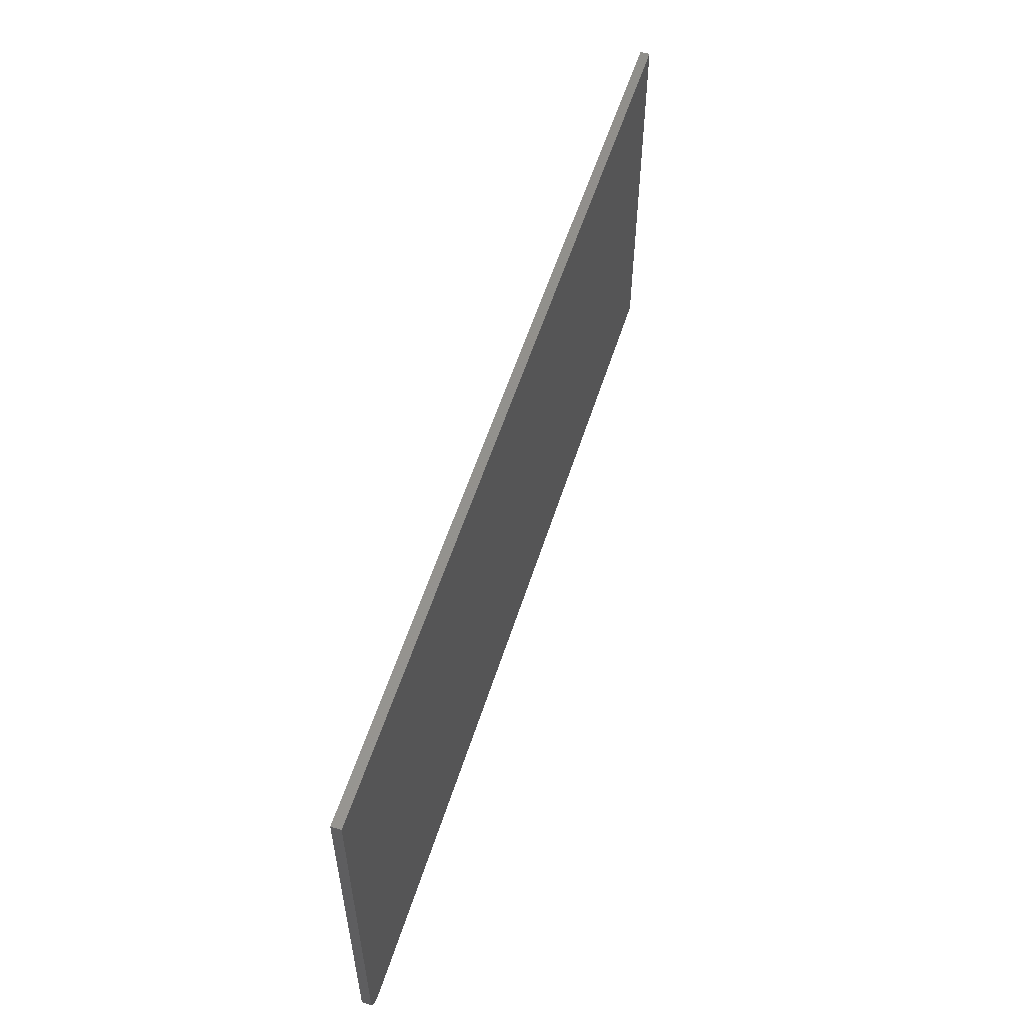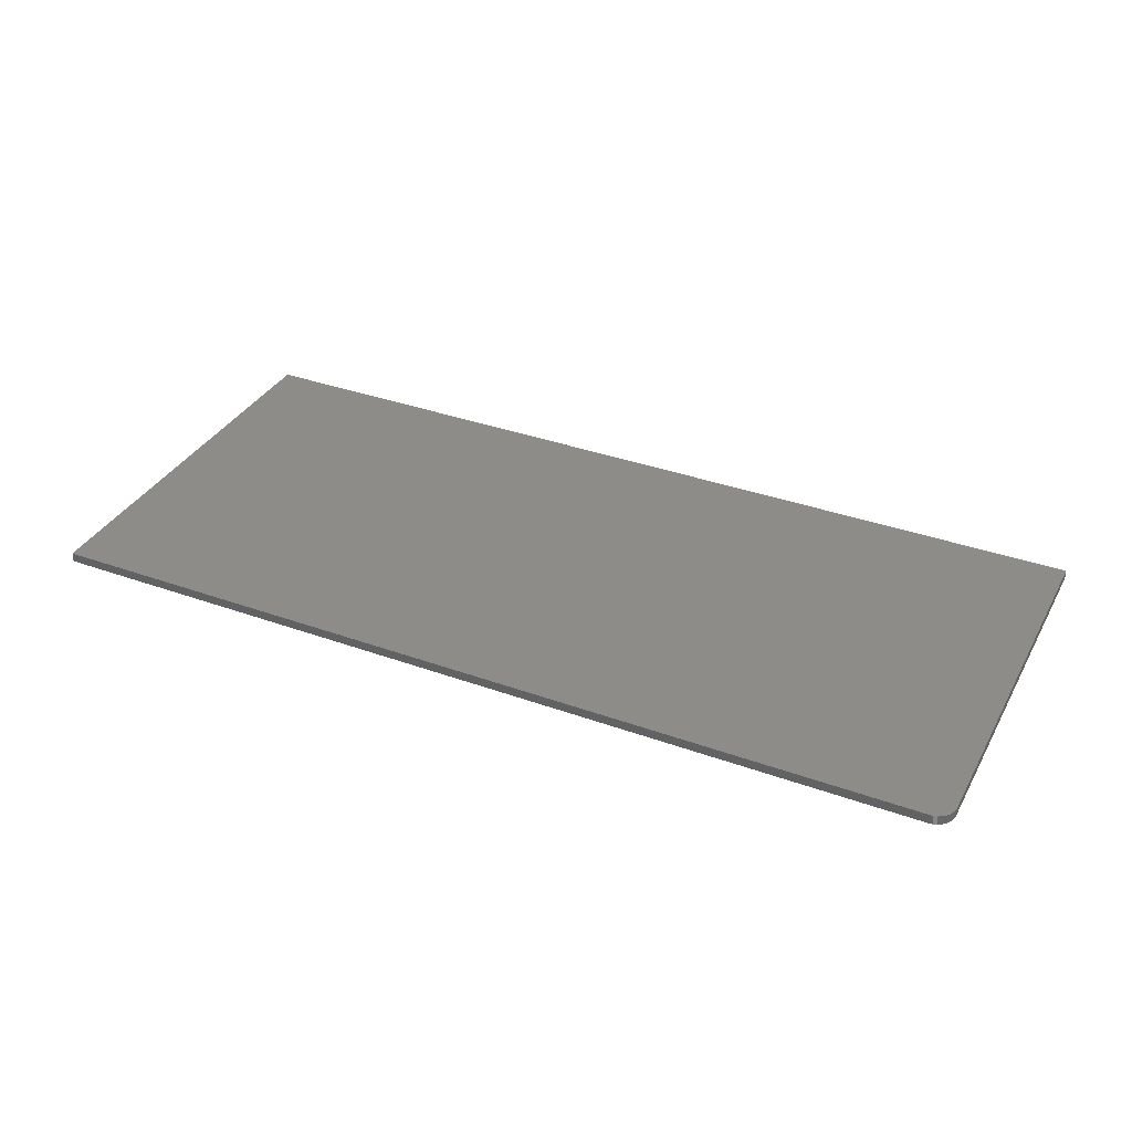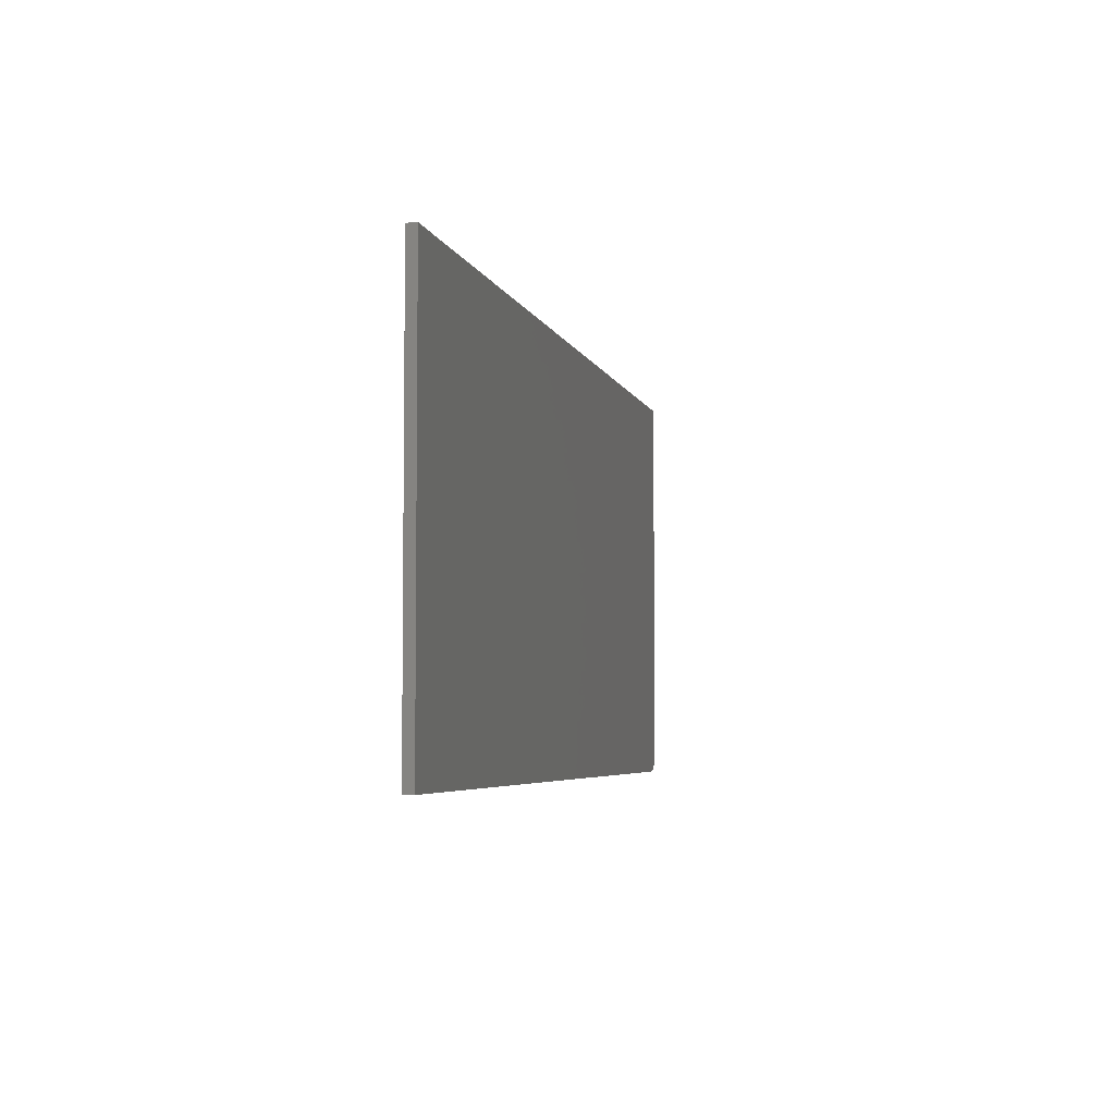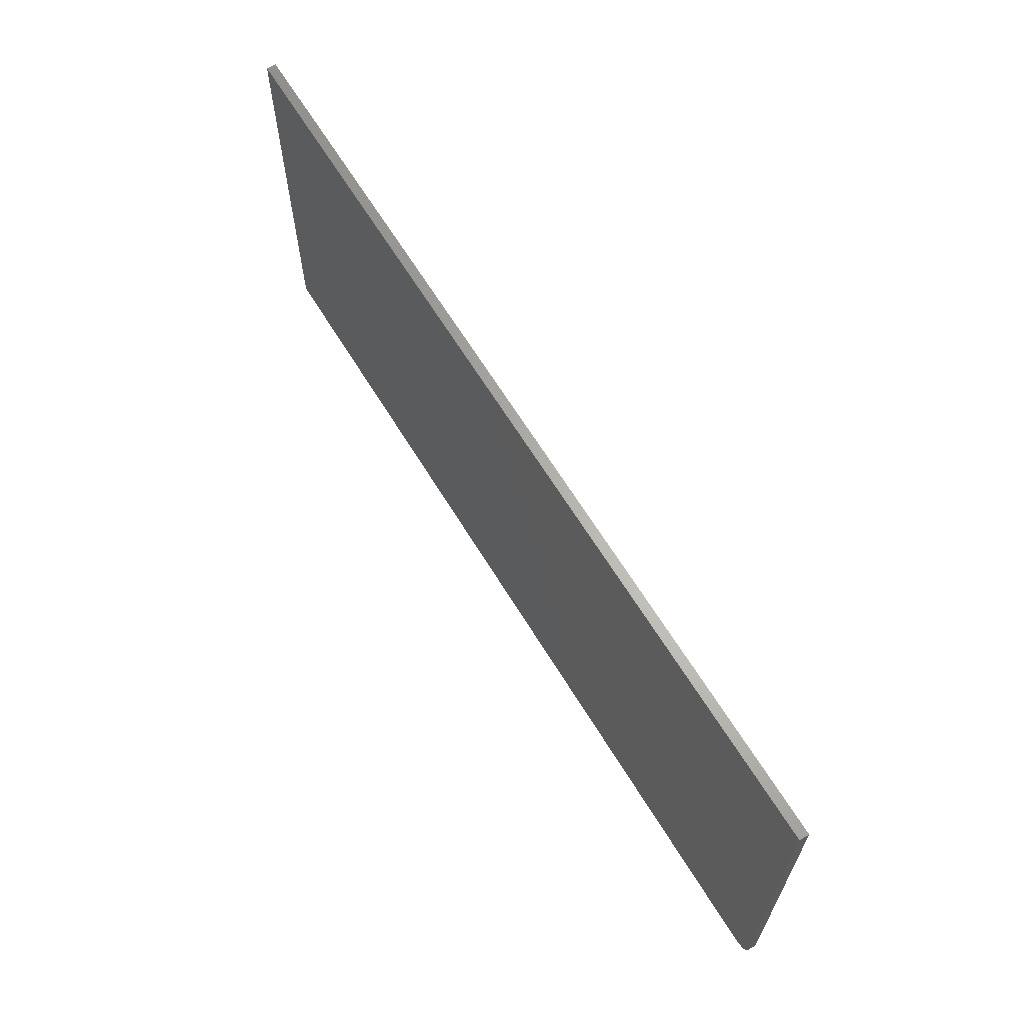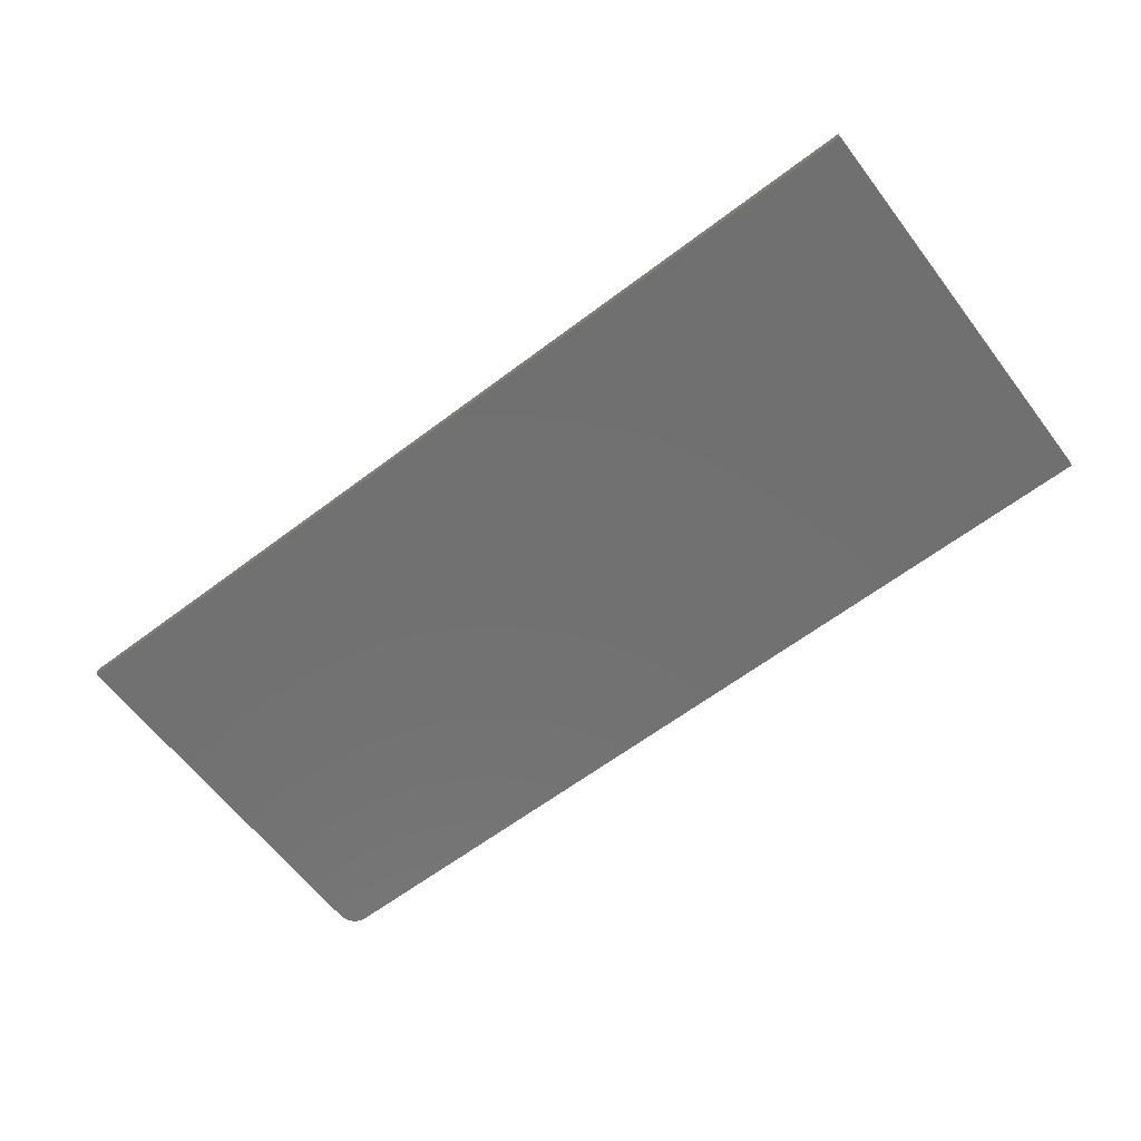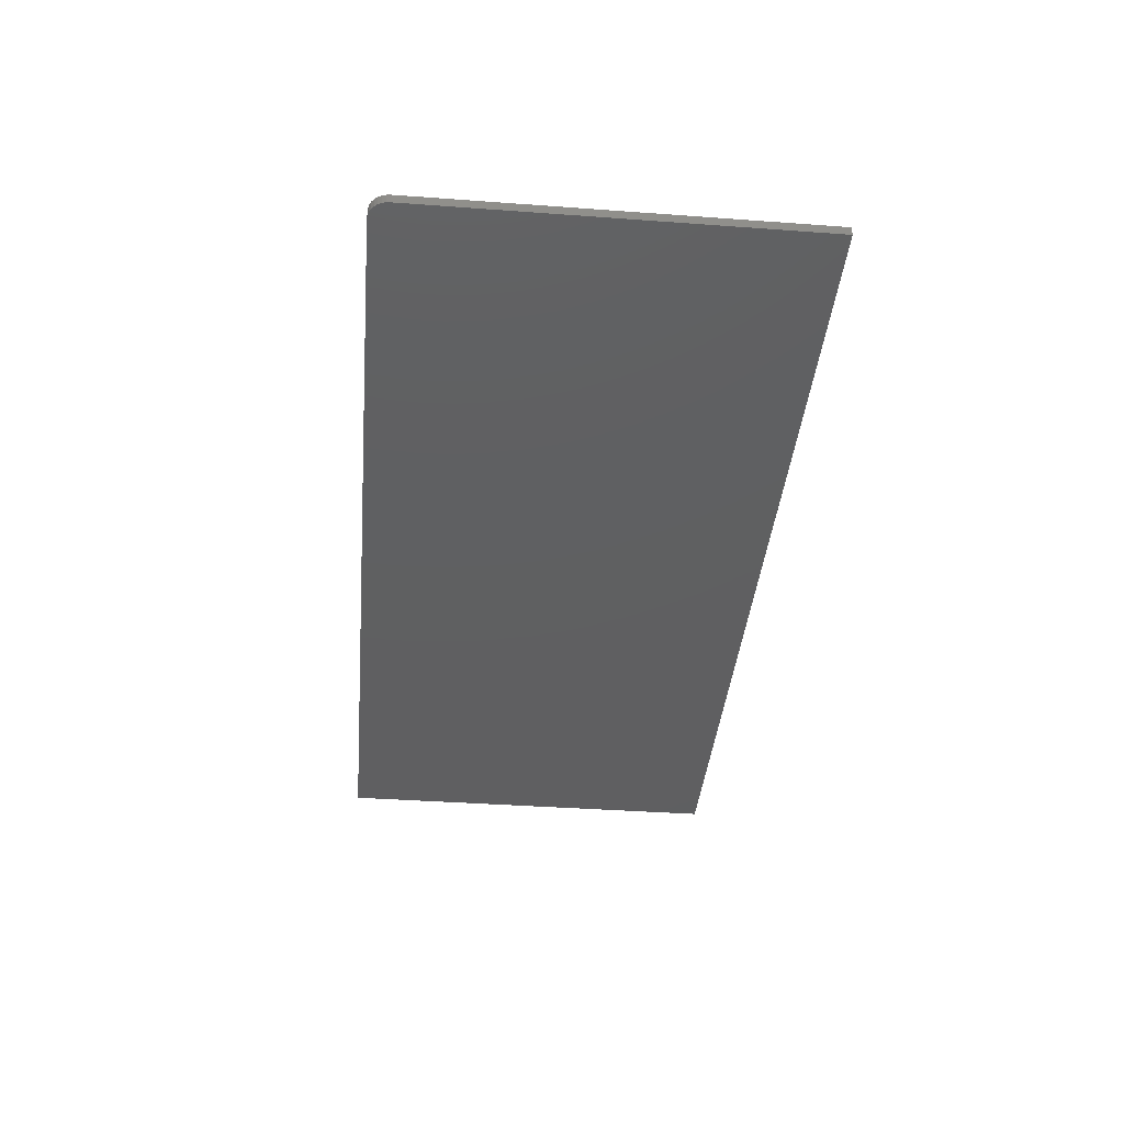
<metadata>
{"format":"stl","ext":"stl","renderer":"f3d","projection":"perspective","resolution":1024,"background":"white","views":[{"elev":55.8,"azim":107.5,"up":"+Y"},{"elev":35.3,"azim":25.6,"up":"+Z"},{"elev":-4.7,"azim":-76.9,"up":"+Y"},{"elev":64.3,"azim":58.7,"up":"+Y"},{"elev":-62.8,"azim":-142.6,"up":"+Z"},{"elev":-39.3,"azim":84.8,"up":"+Z"}]}
</metadata>
<code>
# stl→obj: 24 verts, 44 faces
v 0.7188 -0.3359 0.01562
v 0.7307 -0.3336 0.01562
v -0.75 -0.3359 0.01562
v 0.7248 -0.3353 0.01562
v 0.7447 -0.322 0.01562
v 0.7476 -0.3166 0.01562
v 0.7361 -0.3307 0.01562
v 0.7408 -0.3268 0.01562
v -0.75 0.3272 0.01562
v 0.7494 -0.3108 0.01562
v 0.75 -0.3047 0.01562
v 0.75 0.3272 0.01562
v -0.75 -0.3359 0
v 0.7307 -0.3336 0
v 0.7188 -0.3359 0
v 0.7248 -0.3353 0
v 0.7361 -0.3307 0
v 0.7476 -0.3166 0
v 0.7447 -0.322 0
v 0.7408 -0.3268 0
v -0.75 0.3272 0
v 0.75 0.3272 0
v 0.75 -0.3047 0
v 0.7494 -0.3108 0
f 1 2 3
f 1 4 2
f 5 6 7
f 7 8 5
f 9 3 10
f 9 10 11
f 9 11 12
f 10 3 2
f 10 2 7
f 10 7 6
f 13 14 15
f 14 16 15
f 17 18 19
f 19 20 17
f 21 22 23
f 21 23 24
f 21 24 13
f 24 18 17
f 24 17 14
f 24 14 13
f 11 23 12
f 12 23 22
f 3 13 1
f 1 13 15
f 23 11 24
f 24 11 10
f 24 10 18
f 18 10 6
f 18 6 19
f 19 6 5
f 19 5 20
f 20 5 8
f 20 8 17
f 17 8 7
f 17 7 14
f 14 7 2
f 14 2 16
f 16 2 4
f 16 4 15
f 15 4 1
f 9 21 3
f 3 21 13
f 12 22 9
f 9 22 21

</code>
